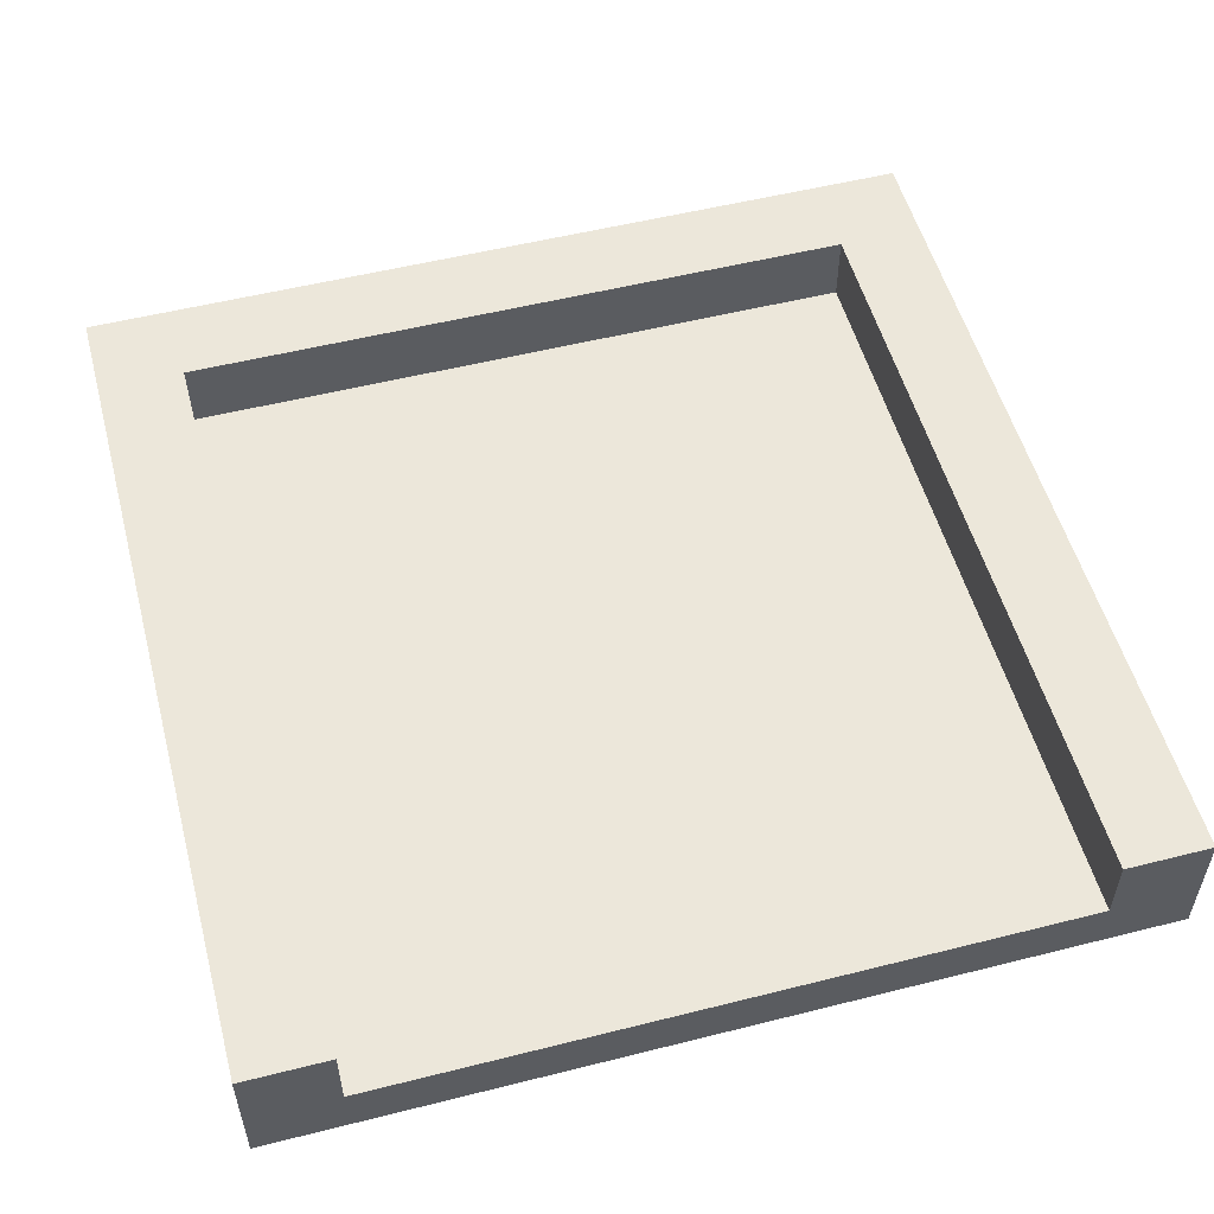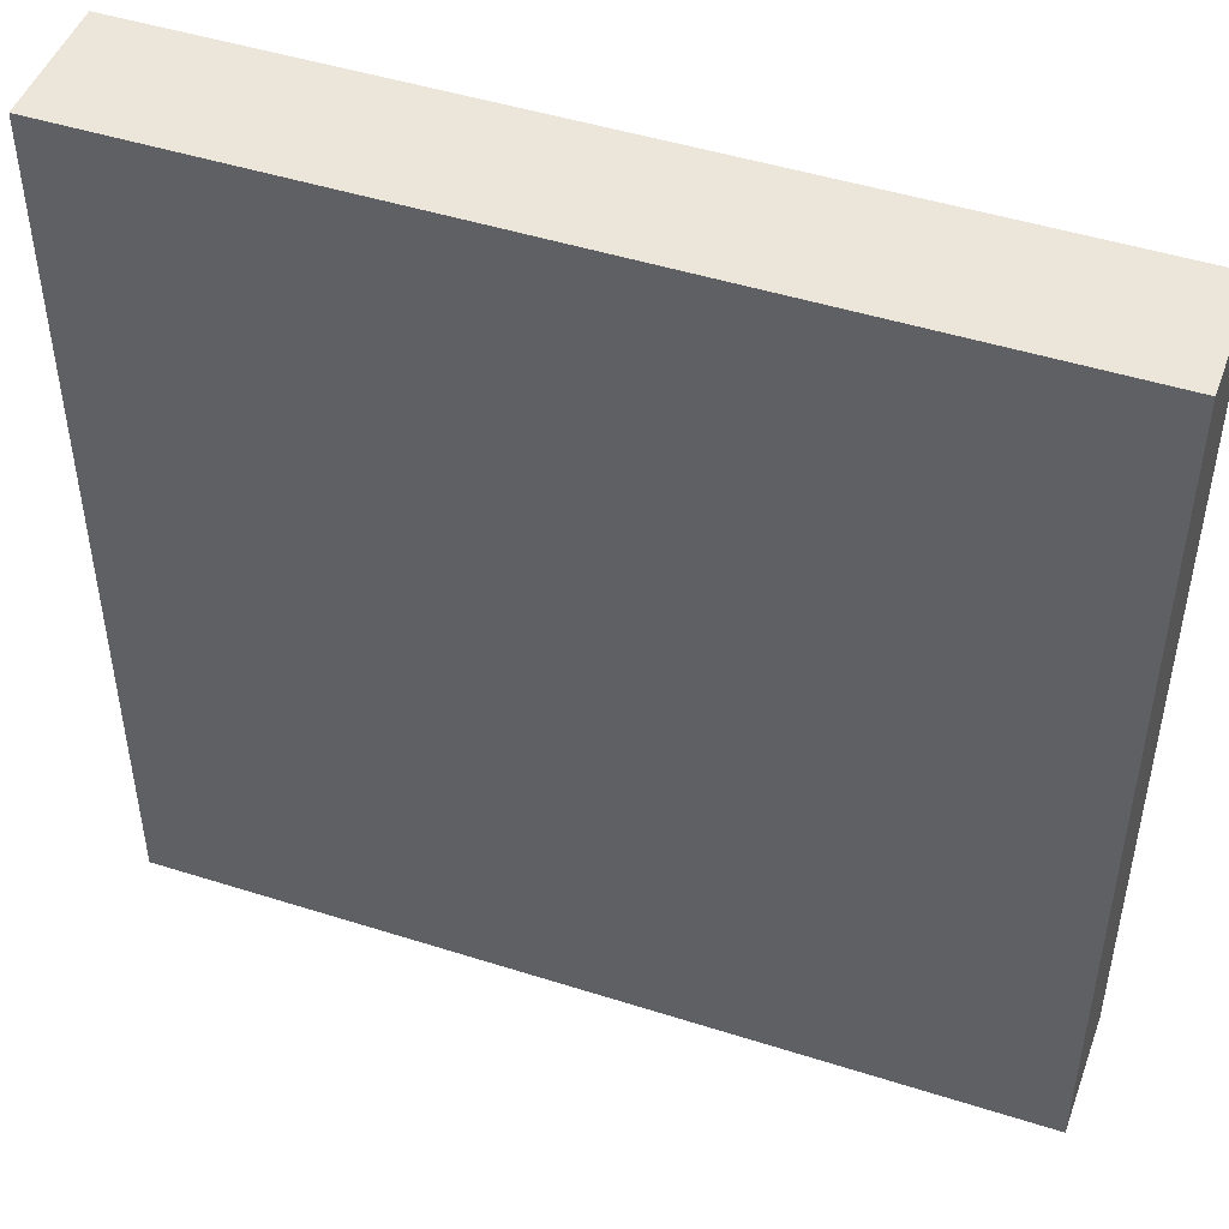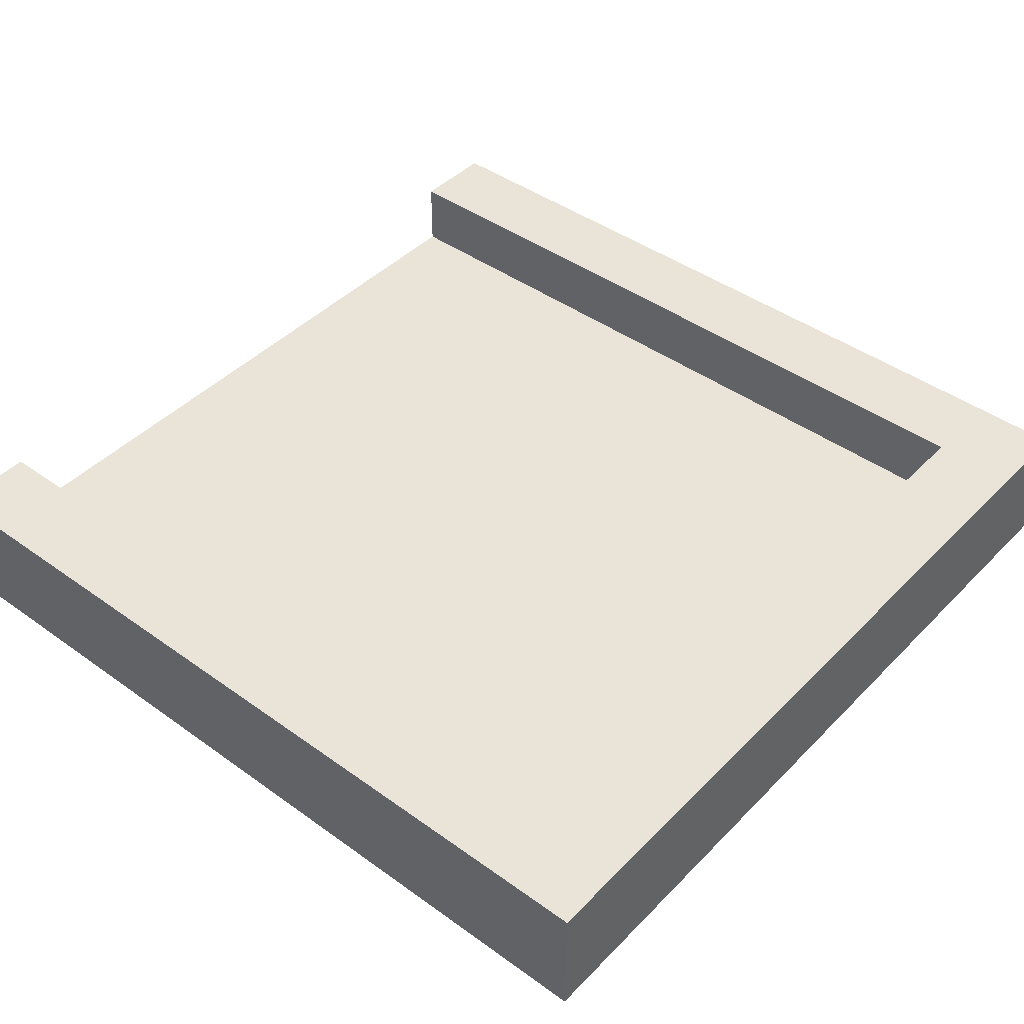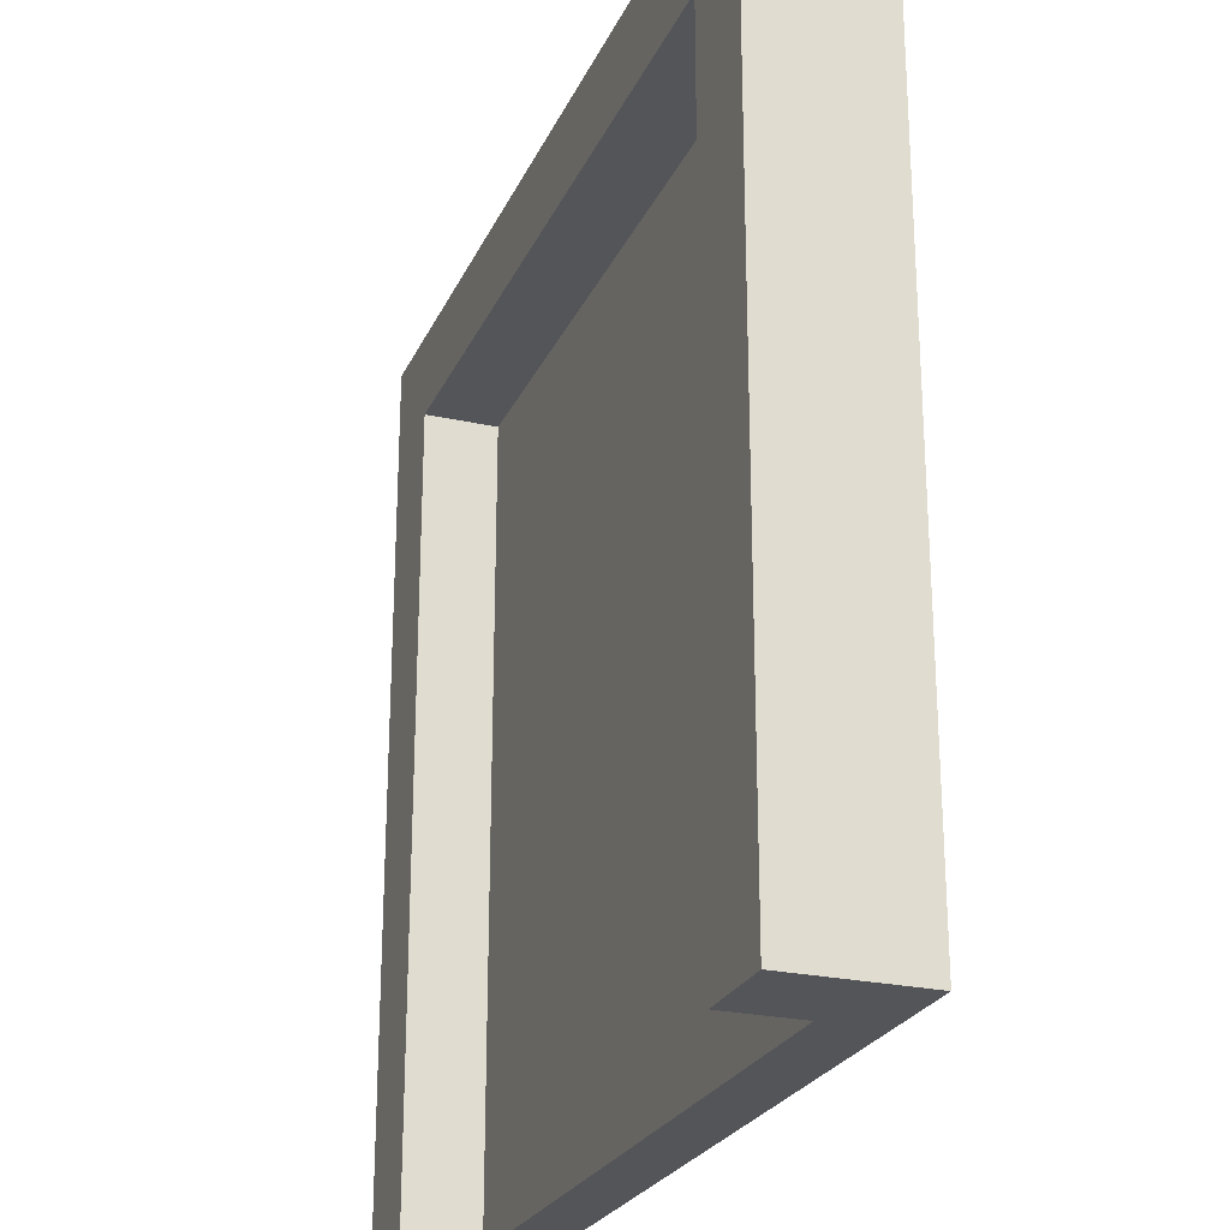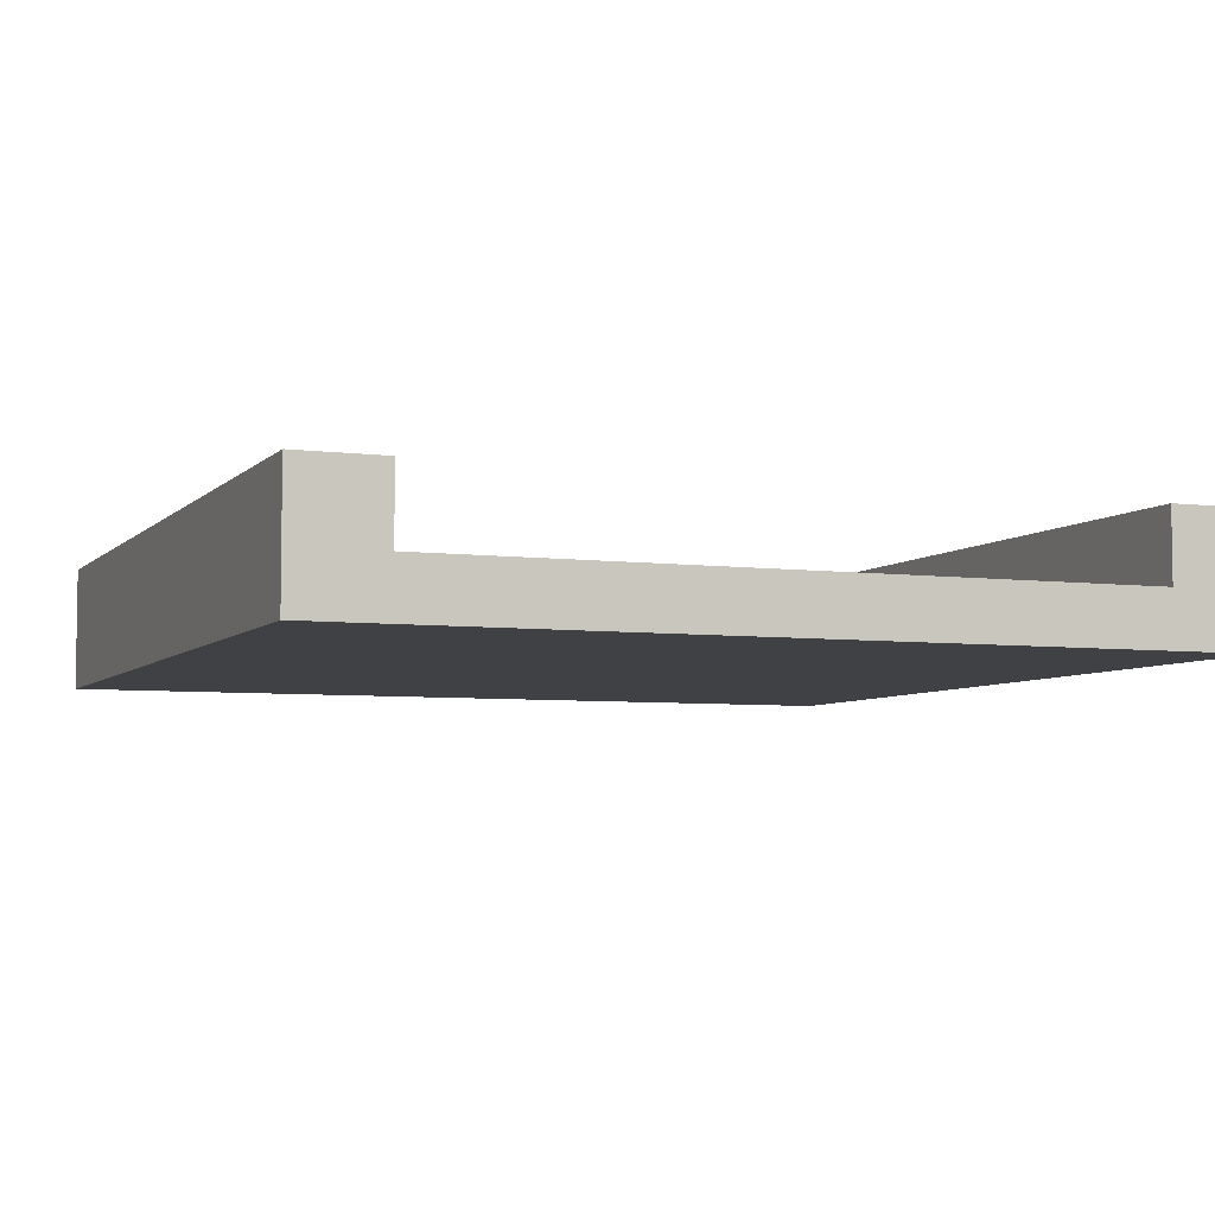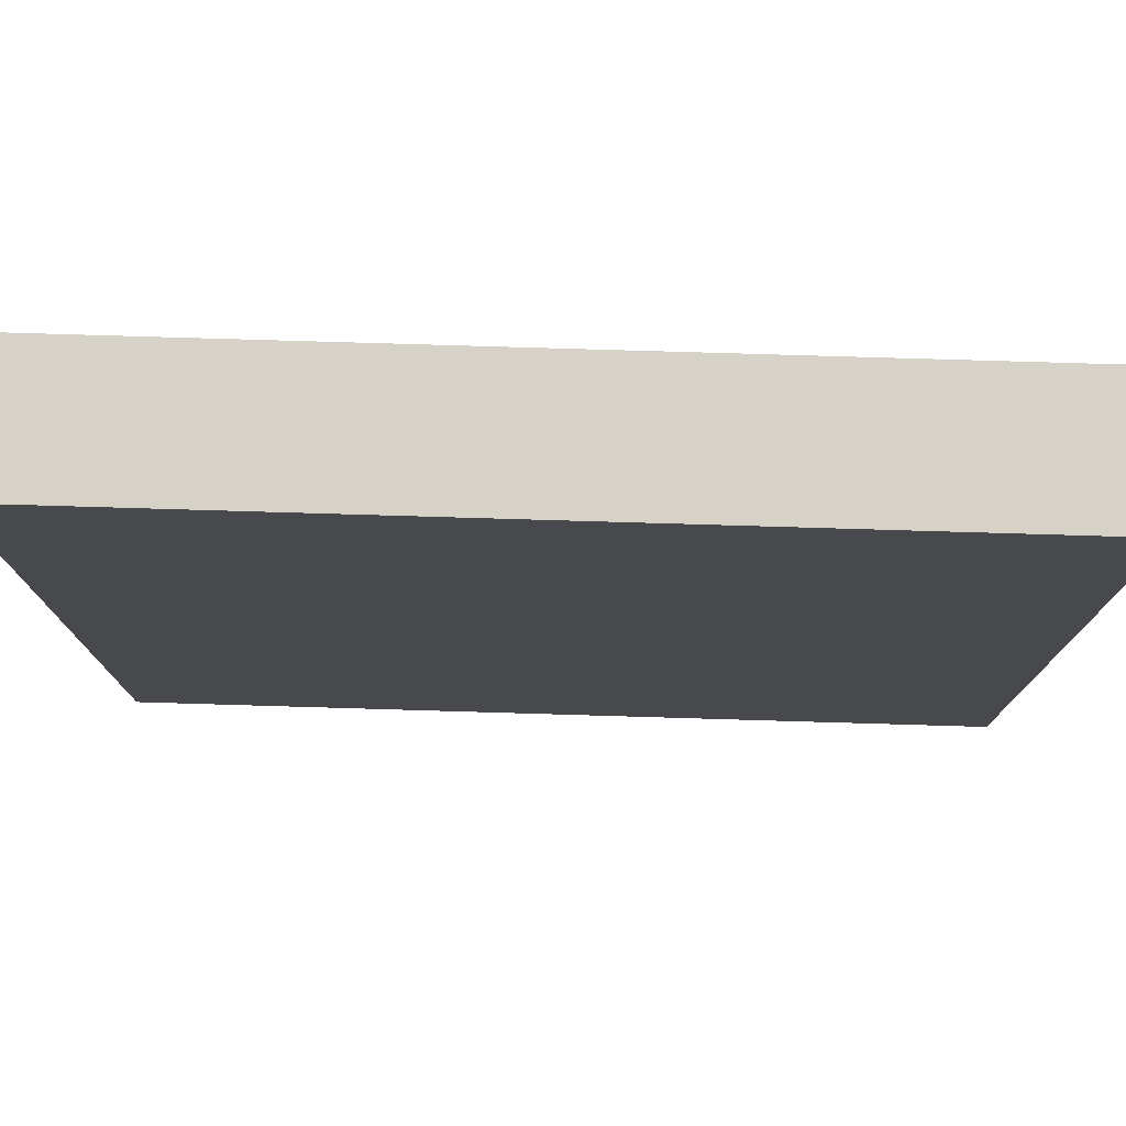
<metadata>
{"format":"obj","ext":"obj","renderer":"f3d","projection":"perspective","resolution":1024,"background":"white","views":[{"elev":53.7,"azim":165.0,"up":"+Y"},{"elev":47.6,"azim":19.7,"up":"+Z"},{"elev":43.5,"azim":-49.7,"up":"+Y"},{"elev":-24.7,"azim":-110.0,"up":"+Z"},{"elev":-5.5,"azim":158.1,"up":"+Y"},{"elev":77.7,"azim":1.7,"up":"+Z"}]}
</metadata>
<code>
g end
v 0.5 0 -0.5 1 1 1
v -0.5 0 -0.5 1 1 1
v 0.5 0 0.5 1 1 1
v -0.5 0 0.5 1 1 1
v 0.5 0.1467 -0.5 1 1 1
v 0.5 0.1467 0.5 1 1 1
v -0.4 0.1467 -0.5 1 1 1
v -0.4 0.1467 0.4 1 1 1
v -0.5 0.1467 -0.5 1 1 1
v -0.5 0.1467 0.5 1 1 1
v 0.4 0.1467 0.4 1 1 1
v 0.4 0.1467 -0.5 1 1 1
v -0.4 0.06333 -0.5 1 1 1
v 0.4 0.06333 -0.5 1 1 1
v -0.4 0.06333 0.4 1 1 1
v 0.4 0.06333 0.4 1 1 1
v 0.4 0.06333 0.4 1 1 1
v -0.4 0.06333 0.4 1 1 1
f 3 2 1
f 2 3 4
f 6 1 5
f 1 6 3
f 9 8 7
f 10 8 9
f 10 11 8
f 6 11 10
f 6 12 11
f 12 6 5
f 4 9 2
f 9 4 10
f 13 9 7
f 13 2 9
f 2 13 1
f 14 1 13
f 1 14 5
f 5 14 12
f 8 13 7
f 13 8 15
f 6 4 3
f 4 6 10
f 16 12 14
f 12 16 11
f 8 16 15
f 16 8 11
f 13 17 14
f 17 13 18
g end
f 3 2 1
f 2 3 4
f 6 1 5
f 1 6 3
f 9 8 7
f 10 8 9
f 10 11 8
f 6 11 10
f 6 12 11
f 12 6 5
f 4 9 2
f 9 4 10
f 13 9 7
f 13 2 9
f 2 13 1
f 14 1 13
f 1 14 5
f 5 14 12
f 8 13 7
f 13 8 15
f 6 4 3
f 4 6 10
f 16 12 14
f 12 16 11
f 8 16 15
f 16 8 11
f 13 17 14
f 17 13 18

</code>
